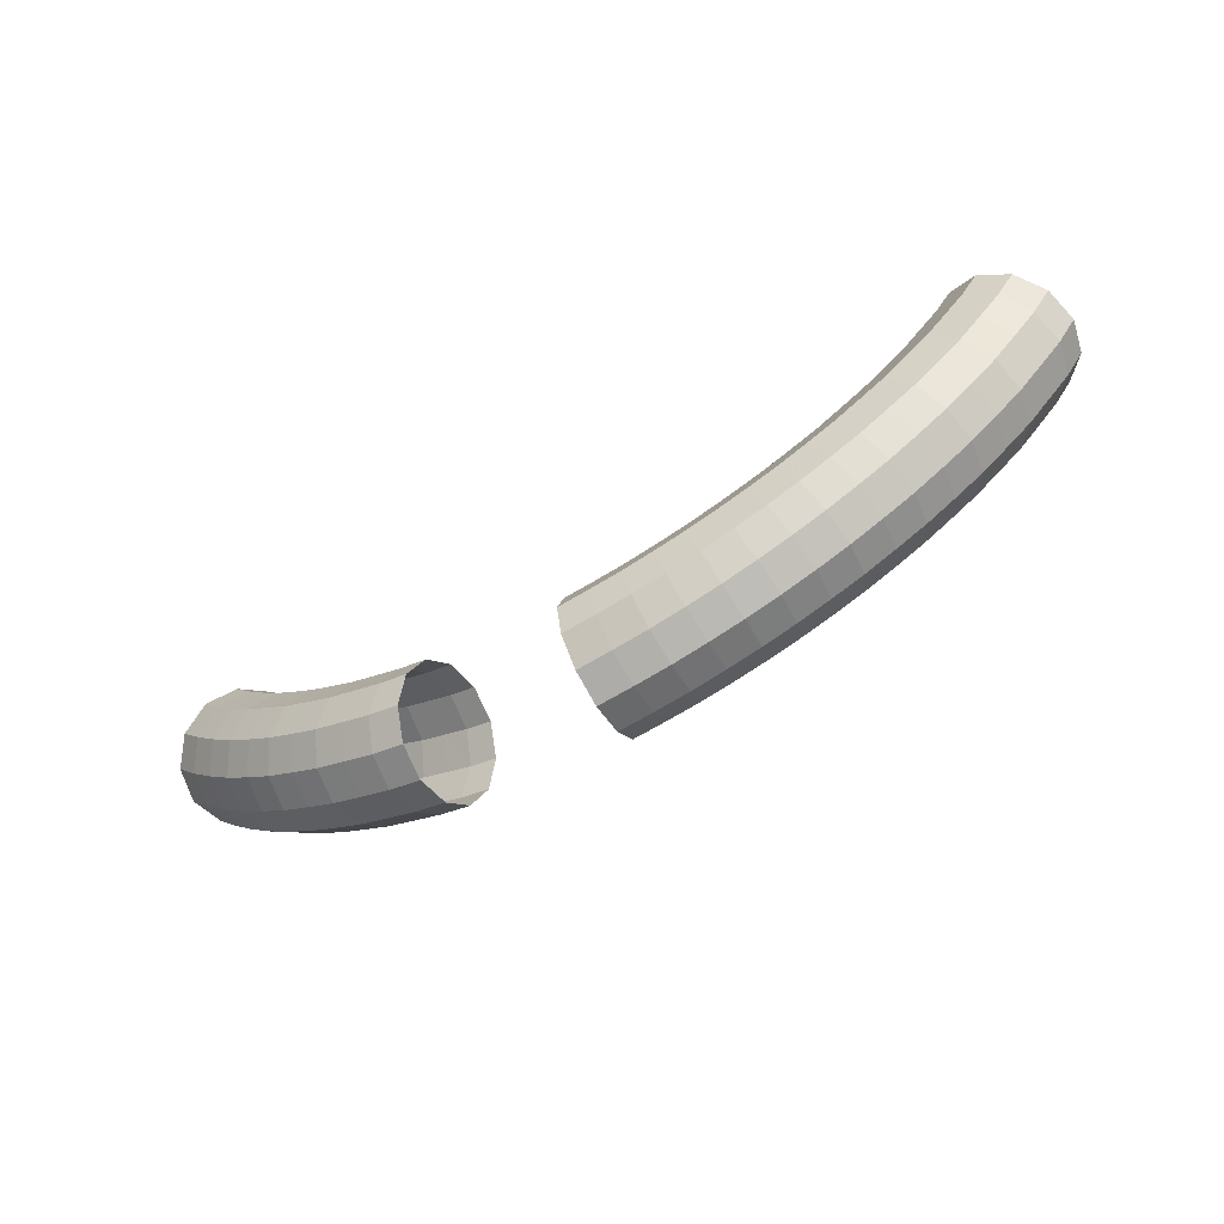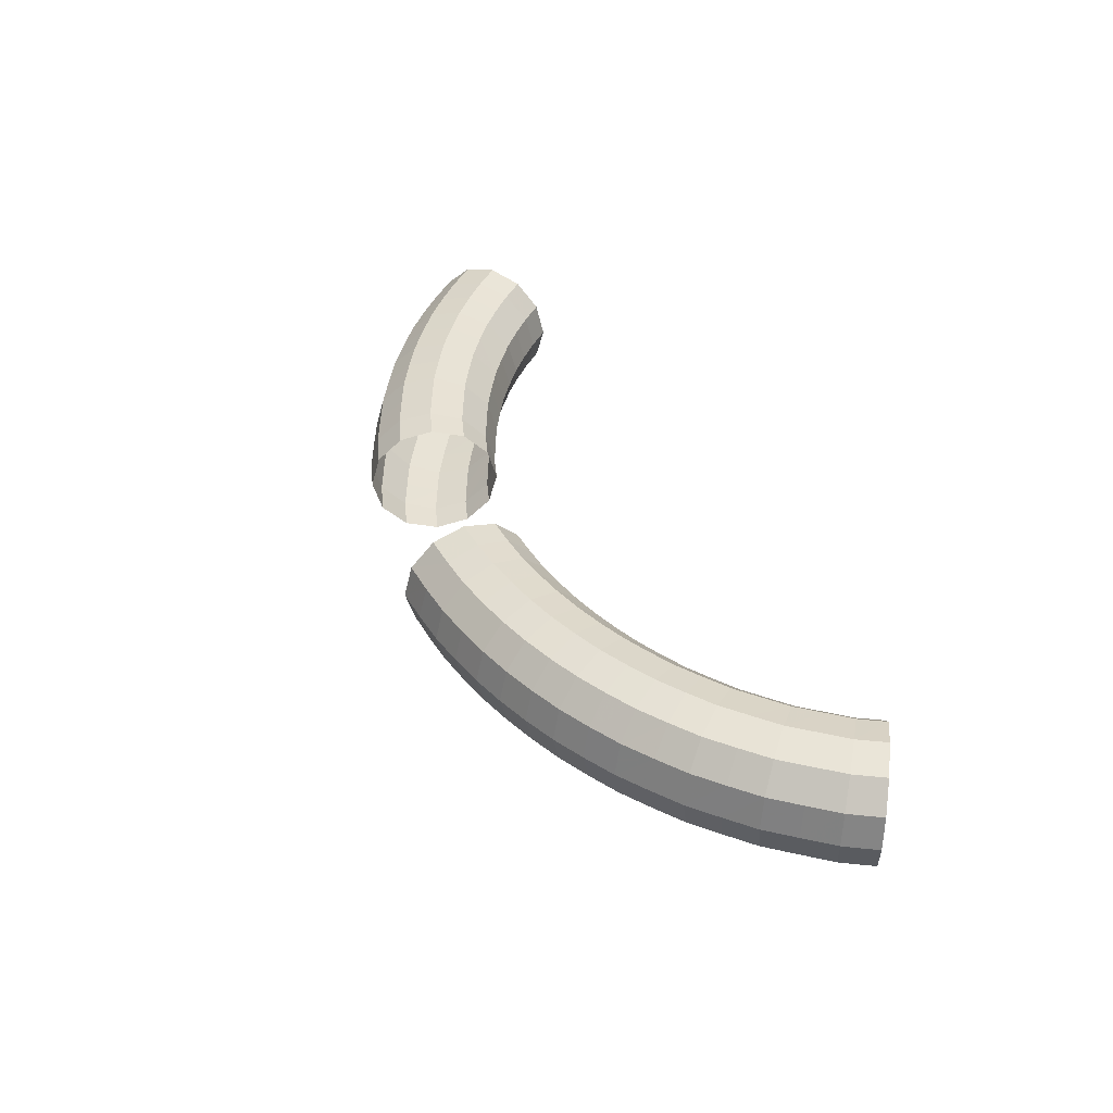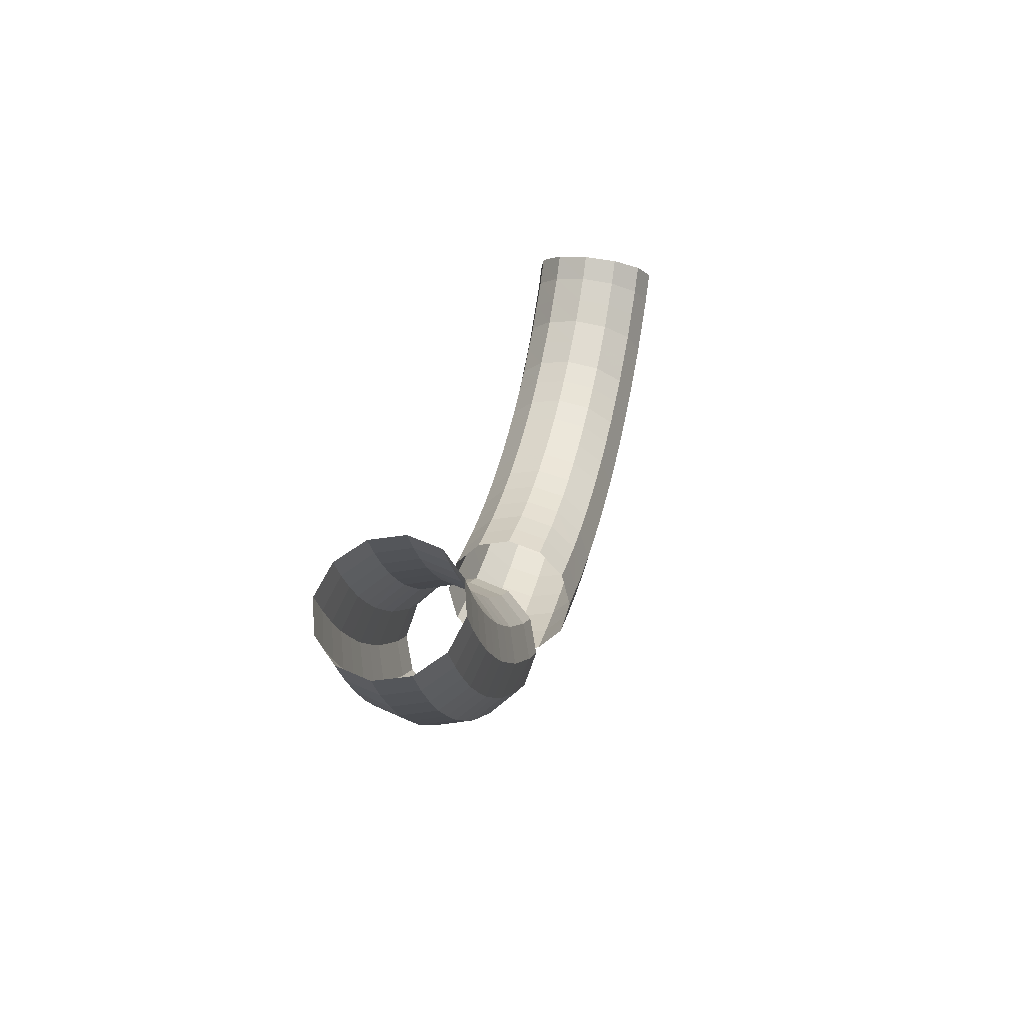
<metadata>
{"format":"obj","ext":"obj","renderer":"f3d","projection":"perspective","resolution":1024,"background":"white","views":[{"elev":-64.2,"azim":-149.2,"up":"+Z"},{"elev":42.2,"azim":-115.8,"up":"+Y"},{"elev":27.1,"azim":104.2,"up":"+Z"}]}
</metadata>
<code>
v -5.286 0.02822 1.253
v -5.201 -0.3468 1.307
v -4.97 -0.6213 1.456
v -4.655 -0.7218 1.659
v -4.339 -0.6213 1.862
v -4.108 -0.3468 2.01
v -4.024 0.02822 2.064
v -4.108 0.4032 2.01
v -4.339 0.6777 1.862
v -4.655 0.7782 1.659
v -4.97 0.6777 1.456
v -5.201 0.4032 1.307
v -5.065 0.02822 0.9134
v -4.985 -0.3468 0.9736
v -4.165 0.6777 1.588
v -4.465 0.7782 1.363
v -4.765 0.6777 1.138
v -4.985 0.4032 0.9736
v -4.726 0.4032 0.6729
v -4.518 0.6777 0.8524
v -4.234 0.7782 1.098
v -3.951 0.6777 1.343
v -3.743 0.4032 1.522
v -4.518 -0.6213 0.8524
v -4.726 -0.3468 0.6729
v -4.802 0.02822 0.6072
v -3.945 0.4032 1.753
v -3.865 0.02822 1.813
v -3.945 -0.3468 1.753
v -4.165 -0.6213 1.588
v -4.465 -0.7218 1.363
v -4.765 -0.6213 1.138
v -4.269 -0.6213 0.5679
v -4.004 -0.7218 0.8323
v -3.738 -0.6213 1.097
v -3.543 -0.3468 1.29
v -3.472 0.02822 1.361
v -3.543 0.4032 1.29
v -4.235 0.02822 0.03696
v -4.169 -0.3468 0.1124
v -3.987 -0.6213 0.3186
v -3.311 0.4032 1.088
v -3.492 0.6777 0.8818
v -3.74 0.7782 0.6002
v -3.987 0.6777 0.3186
v -4.169 0.4032 0.1124
v -4.464 0.4032 0.3743
v -4.269 0.6777 0.5679
v -4.004 0.7782 0.8323
v -3.738 0.6777 1.097
v -4.464 -0.3468 0.3743
v -4.535 0.02822 0.3034
v -3.667 0.02822 1.588
v -3.743 -0.3468 1.522
v -3.951 -0.6213 1.343
v -4.234 -0.7218 1.098
v -3.183 -0.7218 0.1725
v -2.974 -0.6213 0.484
v -2.821 -0.3468 0.7119
v -2.765 0.02822 0.7954
v -3.266 0.02822 -0.6665
v -3.215 -0.3468 -0.5797
v -2.699 0.6777 0.3054
v -2.888 0.7782 -0.01852
v -3.077 0.6777 -0.3425
v -3.215 0.4032 -0.5797
v -2.869 0.4032 -0.7617
v -2.746 0.6777 -0.5166
v -2.577 0.7782 -0.1817
v -2.408 0.6777 0.1532
v -2.285 0.4032 0.3984
v -2.24 0.02821 0.4881
v -2.746 -0.6213 -0.5166
v -2.869 -0.3468 -0.7617
v -2.915 0.02822 -0.8514
v -2.561 0.4032 0.5426
v -2.51 0.02822 0.6294
v -2.561 -0.3468 0.5426
v -2.699 -0.6213 0.3054
v -2.888 -0.7218 -0.01852
v -3.077 -0.6213 -0.3425
v -3.702 -0.6213 0.07324
v -3.473 -0.7218 0.3707
v -3.245 -0.6213 0.6682
v -3.078 -0.3468 0.886
v -3.017 0.02822 0.9657
v -3.078 0.4032 0.886
v -3.601 0.02822 -0.4503
v -3.545 -0.3468 -0.3668
v -3.392 -0.6213 -0.1389
v -2.821 0.4032 0.7119
v -2.974 0.6777 0.484
v -3.183 0.7782 0.1725
v -3.392 0.6777 -0.1389
v -3.545 0.4032 -0.3668
v -3.869 0.4032 -0.1445
v -3.702 0.6777 0.07325
v -3.473 0.7782 0.3707
v -3.245 0.6777 0.6682
v -3.869 -0.3468 -0.1445
v -3.93 0.02822 -0.2242
v -3.244 0.02822 1.163
v -3.311 -0.3468 1.088
v -3.492 -0.6213 0.8818
v -3.74 -0.7218 0.6002
v -1.259 -0.7218 -0.6624
v -1.174 -0.6213 -0.2973
v -1.111 -0.3468 -0.03
v -1.042 0.02822 -1.471
v -0.8505 0.6777 -0.3623
v -0.9143 0.7782 -0.7318
v -0.9782 0.6777 -1.101
v -1.025 0.4032 -1.372
v -0.6389 0.4032 -1.431
v -0.6086 0.6777 -1.158
v -0.5671 0.7782 -0.7851
v -0.5256 0.6777 -0.4124
v -0.4953 0.4032 -0.1396
v -0.6086 -0.6213 -1.158
v -0.6389 -0.3468 -1.431
v -0.65 0.02821 -1.531
v -0.8037 0.4032 -0.0918
v -0.7866 0.02821 0.007216
v -0.8037 -0.3468 -0.0918
v -0.8505 -0.6213 -0.3623
v -0.9143 -0.7218 -0.7318
v -0.9782 -0.6213 -1.101
v -1.025 -0.3468 -1.372
v -0.2341 -0.6213 -1.186
v -0.216 -0.7218 -0.8111
v -0.198 -0.6213 -0.4365
v -0.1848 -0.3468 -0.1623
v -0.18 0.02821 -0.06197
v 0.1479 0.02821 -1.574
v 0.1462 -0.3468 -1.473
v 0.1415 -0.6213 -1.199
v 0.135 -0.7218 -0.8237
v 0.1222 0.02821 -0.07381
v 0.1239 0.4032 -0.1743
v 0.1286 0.6777 -0.4488
v 0.135 0.7782 -0.8237
v 0.1415 0.6777 -1.199
v 0.1462 0.4032 -1.473
v -0.2473 0.4032 -1.46
v -0.2341 0.6777 -1.186
v -0.216 0.7782 -0.8111
v -0.198 0.6777 -0.4365
v -0.1848 0.4032 -0.1623
v -0.2473 -0.3468 -1.46
v -0.2521 0.02821 -1.56
v -0.4842 0.02821 -0.03972
v -0.4953 -0.3468 -0.1396
v -0.5256 -0.6213 -0.4124
v -0.5671 -0.7218 -0.7851
v -1.805 -0.6213 -0.1079
v -1.711 -0.3468 0.1502
v -1.677 0.02821 0.2447
v -1.812 0.02822 -1.29
v -1.783 -0.3468 -1.194
v -1.705 -0.6213 -0.931
v -1.492 0.6777 -0.212
v -1.598 0.7782 -0.5715
v -1.705 0.6777 -0.931
v -1.783 0.4032 -1.194
v -1.407 0.4032 -1.295
v -1.345 0.6777 -1.028
v -1.259 0.7782 -0.6624
v -1.174 0.6777 -0.2973
v -1.111 0.4032 -0.03
v -1.088 0.02821 0.06784
v -1.345 -0.6213 -1.028
v -1.407 -0.3468 -1.295
v -1.43 0.02822 -1.393
v -1.414 0.4032 0.05114
v -1.385 0.02821 0.1475
v -1.414 -0.3468 0.05114
v -1.492 -0.6213 -0.212
v -1.598 -0.7218 -0.5715
v -2.26 -0.7218 -0.3331
v -2.111 -0.6213 0.01132
v -2.003 -0.3468 0.2635
v -1.963 0.02821 0.3557
v -2.003 0.4032 0.2635
v -2.188 0.02822 -1.166
v -2.153 -0.3468 -1.071
v -2.06 -0.6213 -0.8131
v -1.932 -0.7218 -0.4605
v -1.711 0.4032 0.1502
v -1.805 0.6777 -0.1079
v -1.932 0.7782 -0.4605
v -2.06 0.6777 -0.8131
v -2.153 0.4032 -1.071
v -2.516 0.4032 -0.9297
v -2.408 0.6777 -0.6775
v -2.26 0.7782 -0.3331
v -2.111 0.6777 0.01132
v -2.408 -0.6213 -0.6775
v -2.516 -0.3468 -0.9297
v -2.556 0.02822 -1.022
v -2.285 -0.3468 0.3984
v -2.408 -0.6213 0.1532
v -2.577 -0.7218 -0.1817
v 2.497 -0.7218 -0.2051
v 2.33 -0.6213 0.1306
v 2.208 -0.3468 0.3763
v 3.182 0.02821 -0.6974
v 3.132 -0.3468 -0.6101
v 2.996 -0.6213 -0.3716
v 2.625 0.6777 0.28
v 2.811 0.7782 -0.04576
v 2.996 0.6777 -0.3716
v 3.132 0.4032 -0.6101
v 3.46 0.4032 -0.4027
v 3.311 0.6777 -0.1722
v 3.107 0.7782 0.1426
v 2.903 0.6777 0.4574
v 2.754 0.4032 0.6879
v 3.107 -0.7218 0.1426
v 3.311 -0.6213 -0.1722
v 3.46 -0.3468 -0.4027
v 3.515 0.02821 -0.487
v 2.489 0.4032 0.5185
v 2.439 0.02821 0.6058
v 2.489 -0.3468 0.5185
v 2.625 -0.6213 0.28
v 2.811 -0.7218 -0.04577
v 3.4 -0.7218 0.3376
v 3.179 -0.6213 0.6404
v 3.017 -0.3468 0.8621
v 2.958 0.02821 0.9432
v 3.017 0.4032 0.8621
v 4.151 0.02821 -0.02265
v 4.088 -0.3468 0.05492
v 3.913 -0.6213 0.2668
v 3.198 0.02821 1.135
v 3.262 0.4032 1.058
v 3.436 0.6777 0.8458
v 3.675 0.7782 0.5563
v 3.913 0.6777 0.2668
v 4.088 0.4032 0.05492
v 3.783 0.4032 -0.1869
v 3.621 0.6777 0.03479
v 3.4 0.7782 0.3376
v 3.179 0.6777 0.6404
v 3.621 -0.6213 0.03478
v 3.783 -0.3468 -0.1869
v 3.842 0.02821 -0.268
v 2.7 0.02821 0.7722
v 2.754 -0.3468 0.6879
v 2.903 -0.6213 0.4574
v 4.191 -0.7218 1.033
v 3.92 -0.6213 1.292
v 3.721 -0.3468 1.482
v 3.649 0.02821 1.551
v 5 0.02821 0.8089
v 4.923 -0.3468 0.8737
v 3.931 0.4032 1.713
v 4.141 0.6777 1.535
v 4.427 0.7782 1.293
v 4.713 0.6777 1.051
v 4.923 0.4032 0.8737
v 5.167 0.4032 1.18
v 4.946 0.6777 1.344
v 4.646 0.7782 1.568
v 4.345 0.6777 1.791
v 4.124 0.4032 1.955
v 4.044 0.02821 2.015
v 4.124 -0.3468 1.955
v 4.345 -0.6213 1.791
v 4.646 -0.7218 1.568
v 4.946 -0.6213 1.344
v 5.167 -0.3468 1.18
v 5.247 0.02821 1.12
v 3.854 0.02821 1.777
v 3.931 -0.3468 1.713
v 4.141 -0.6213 1.535
v 4.427 -0.7218 1.293
v 4.713 -0.6213 1.051
v 4.383 -0.3468 0.3087
v 4.197 -0.6213 0.51
v 3.942 -0.7218 0.7851
v 3.687 -0.6213 1.06
v 3.5 -0.3468 1.261
v 3.432 0.02821 1.335
v 3.5 0.4032 1.261
v 4.733 0.02821 0.5142
v 4.66 -0.3468 0.5837
v 4.462 -0.6213 0.7734
v 3.721 0.4032 1.482
v 3.92 0.6777 1.292
v 4.191 0.7782 1.033
v 4.462 0.6777 0.7734
v 4.66 0.4032 0.5837
v 4.383 0.4032 0.3087
v 4.197 0.6777 0.51
v 3.942 0.7782 0.7851
v 3.687 0.6777 1.06
v 4.452 0.02821 0.235
v 3.262 -0.3468 1.058
v 3.436 -0.6213 0.8458
v 3.675 -0.7218 0.5563
v 2.073 0.4032 -1.094
v 1.98 0.6777 -0.8356
v 1.852 0.7782 -0.483
v 1.724 0.6777 -0.1304
v 1.631 0.4032 0.1277
v 1.98 -0.6213 -0.8356
v 2.073 -0.3468 -1.094
v 2.107 0.02821 -1.188
v 2.33 -0.6213 -0.7062
v 2.182 -0.7218 -0.3617
v 2.034 -0.6213 -0.01712
v 1.926 -0.3468 0.2351
v 1.886 0.02821 0.3274
v 1.926 0.4032 0.2351
v 2.831 0.02821 -0.8765
v 2.786 -0.3468 -0.7866
v 2.664 -0.6213 -0.5408
v 2.163 0.02821 0.4663
v 2.208 0.4032 0.3763
v 2.33 0.6777 0.1306
v 2.497 0.7782 -0.2051
v 2.664 0.6777 -0.5408
v 2.786 0.4032 -0.7866
v 2.438 0.4032 -0.9585
v 2.33 0.6777 -0.7062
v 2.182 0.7782 -0.3617
v 2.034 0.6777 -0.01712
v 2.438 -0.3468 -0.9585
v 2.478 0.02821 -1.051
v 1.596 0.02821 0.2222
v 1.631 -0.3468 0.1277
v 1.724 -0.6213 -0.1304
v 1.852 -0.7218 -0.483
v 0.1286 -0.6213 -0.4488
v 0.1239 -0.3468 -0.1743
f 13 1 12
f 13 12 18
f 11 17 18
f 11 18 12
f 10 16 17
f 10 17 11
f 9 15 16
f 9 16 10
f 8 27 15
f 8 15 9
f 7 28 27
f 7 27 8
f 6 29 28
f 6 28 7
f 5 30 29
f 5 29 6
f 4 31 30
f 4 30 5
f 3 32 31
f 3 31 4
f 2 14 32
f 2 32 3
f 1 13 14
f 1 14 2
f 13 25 14
f 13 26 25
f 14 24 32
f 14 25 24
f 32 56 31
f 32 24 56
f 31 55 30
f 31 56 55
f 30 54 29
f 30 55 54
f 29 53 28
f 29 54 53
f 28 23 27
f 28 53 23
f 27 22 15
f 27 23 22
f 15 21 16
f 15 22 21
f 16 20 17
f 16 21 20
f 17 19 18
f 17 20 19
f 26 18 19
f 26 13 18
f 39 52 47
f 39 47 46
f 48 45 46
f 48 46 47
f 49 44 45
f 49 45 48
f 50 43 44
f 50 44 49
f 38 42 43
f 38 43 50
f 37 102 42
f 37 42 38
f 36 103 102
f 36 102 37
f 35 104 103
f 35 103 36
f 34 105 104
f 34 104 35
f 33 41 105
f 33 105 34
f 51 40 41
f 51 41 33
f 52 39 40
f 52 40 51
f 26 51 25
f 26 52 51
f 25 33 24
f 25 51 33
f 24 34 56
f 24 33 34
f 56 35 55
f 56 34 35
f 55 36 54
f 55 35 36
f 54 37 53
f 54 36 37
f 53 38 23
f 53 37 38
f 23 50 22
f 23 38 50
f 22 49 21
f 22 50 49
f 21 48 20
f 21 49 48
f 20 47 19
f 20 48 47
f 52 19 47
f 52 26 19
f 61 88 95
f 61 95 66
f 94 65 66
f 94 66 95
f 93 64 65
f 93 65 94
f 92 63 64
f 92 64 93
f 91 76 63
f 91 63 92
f 60 77 76
f 60 76 91
f 59 78 77
f 59 77 60
f 58 79 78
f 58 78 59
f 57 80 79
f 57 79 58
f 90 81 80
f 90 80 57
f 89 62 81
f 89 81 90
f 88 61 62
f 88 62 89
f 61 74 62
f 61 75 74
f 62 73 81
f 62 74 73
f 81 202 80
f 81 73 202
f 80 201 79
f 80 202 201
f 79 200 78
f 79 201 200
f 78 72 77
f 78 200 72
f 77 71 76
f 77 72 71
f 76 70 63
f 76 71 70
f 63 69 64
f 63 70 69
f 64 68 65
f 64 69 68
f 65 67 66
f 65 68 67
f 75 66 67
f 75 61 66
f 88 101 96
f 88 96 95
f 97 94 95
f 97 95 96
f 98 93 94
f 98 94 97
f 99 92 93
f 99 93 98
f 87 91 92
f 87 92 99
f 86 60 91
f 86 91 87
f 85 59 60
f 85 60 86
f 84 58 59
f 84 59 85
f 83 57 58
f 83 58 84
f 82 90 57
f 82 57 83
f 100 89 90
f 100 90 82
f 101 88 89
f 101 89 100
f 39 100 40
f 39 101 100
f 40 82 41
f 40 100 82
f 41 83 105
f 41 82 83
f 105 84 104
f 105 83 84
f 104 85 103
f 104 84 85
f 103 86 102
f 103 85 86
f 102 87 42
f 102 86 87
f 42 99 43
f 42 87 99
f 43 98 44
f 43 99 98
f 44 97 45
f 44 98 97
f 45 96 46
f 45 97 96
f 101 46 96
f 101 39 46
f 109 173 165
f 109 165 113
f 166 112 113
f 166 113 165
f 167 111 112
f 167 112 166
f 168 110 111
f 168 111 167
f 169 122 110
f 169 110 168
f 170 123 122
f 170 122 169
f 108 124 123
f 108 123 170
f 107 125 124
f 107 124 108
f 106 126 125
f 106 125 107
f 171 127 126
f 171 126 106
f 172 128 127
f 172 127 171
f 173 109 128
f 173 128 172
f 109 120 128
f 109 121 120
f 128 119 127
f 128 120 119
f 127 154 126
f 127 119 154
f 126 153 125
f 126 154 153
f 125 152 124
f 125 153 152
f 124 151 123
f 124 152 151
f 123 118 122
f 123 151 118
f 122 117 110
f 122 118 117
f 110 116 111
f 110 117 116
f 111 115 112
f 111 116 115
f 112 114 113
f 112 115 114
f 121 113 114
f 121 109 113
f 134 150 144
f 134 144 143
f 145 142 143
f 145 143 144
f 146 141 142
f 146 142 145
f 147 140 141
f 147 141 146
f 148 139 140
f 148 140 147
f 133 138 139
f 133 139 148
f 132 336 138
f 132 138 133
f 131 335 336
f 131 336 132
f 130 137 335
f 130 335 131
f 129 136 137
f 129 137 130
f 149 135 136
f 149 136 129
f 150 134 135
f 150 135 149
f 121 149 120
f 121 150 149
f 120 129 119
f 120 149 129
f 119 130 154
f 119 129 130
f 154 131 153
f 154 130 131
f 153 132 152
f 153 131 132
f 152 133 151
f 152 132 133
f 151 148 118
f 151 133 148
f 118 147 117
f 118 148 147
f 117 146 116
f 117 147 146
f 116 145 115
f 116 146 145
f 115 144 114
f 115 145 144
f 150 114 144
f 150 121 114
f 158 184 192
f 158 192 164
f 191 163 164
f 191 164 192
f 190 162 163
f 190 163 191
f 189 161 162
f 189 162 190
f 188 174 161
f 188 161 189
f 157 175 174
f 157 174 188
f 156 176 175
f 156 175 157
f 155 177 176
f 155 176 156
f 187 178 177
f 187 177 155
f 186 160 178
f 186 178 187
f 185 159 160
f 185 160 186
f 184 158 159
f 184 159 185
f 158 172 159
f 158 173 172
f 159 171 160
f 159 172 171
f 160 106 178
f 160 171 106
f 178 107 177
f 178 106 107
f 177 108 176
f 177 107 108
f 176 170 175
f 176 108 170
f 175 169 174
f 175 170 169
f 174 168 161
f 174 169 168
f 161 167 162
f 161 168 167
f 162 166 163
f 162 167 166
f 163 165 164
f 163 166 165
f 173 164 165
f 173 158 164
f 184 199 193
f 184 193 192
f 194 191 192
f 194 192 193
f 195 190 191
f 195 191 194
f 196 189 190
f 196 190 195
f 183 188 189
f 183 189 196
f 182 157 188
f 182 188 183
f 181 156 157
f 181 157 182
f 180 155 156
f 180 156 181
f 179 187 155
f 179 155 180
f 197 186 187
f 197 187 179
f 198 185 186
f 198 186 197
f 199 184 185
f 199 185 198
f 75 198 74
f 75 199 198
f 74 197 73
f 74 198 197
f 73 179 202
f 73 197 179
f 202 180 201
f 202 179 180
f 201 181 200
f 201 180 181
f 200 182 72
f 200 181 182
f 72 183 71
f 72 182 183
f 71 196 70
f 71 183 196
f 70 195 69
f 70 196 195
f 69 194 68
f 69 195 194
f 68 193 67
f 68 194 193
f 199 67 193
f 199 75 67
f 206 316 324
f 206 324 212
f 323 211 212
f 323 212 324
f 322 210 211
f 322 211 323
f 321 209 210
f 321 210 322
f 320 222 209
f 320 209 321
f 319 223 222
f 319 222 320
f 205 224 223
f 205 223 319
f 204 225 224
f 204 224 205
f 203 226 225
f 203 225 204
f 318 208 226
f 318 226 203
f 317 207 208
f 317 208 318
f 316 206 207
f 316 207 317
f 206 220 207
f 206 221 220
f 207 219 208
f 207 220 219
f 208 218 226
f 208 219 218
f 226 250 225
f 226 218 250
f 225 249 224
f 225 250 249
f 224 248 223
f 224 249 248
f 223 217 222
f 223 248 217
f 222 216 209
f 222 217 216
f 209 215 210
f 209 216 215
f 210 214 211
f 210 215 214
f 211 213 212
f 211 214 213
f 221 212 213
f 221 206 212
f 232 247 241
f 232 241 240
f 242 239 240
f 242 240 241
f 243 238 239
f 243 239 242
f 244 237 238
f 244 238 243
f 231 236 237
f 231 237 244
f 230 235 236
f 230 236 231
f 229 299 235
f 229 235 230
f 228 300 299
f 228 299 229
f 227 301 300
f 227 300 228
f 245 234 301
f 245 301 227
f 246 233 234
f 246 234 245
f 247 232 233
f 247 233 246
f 221 246 220
f 221 247 246
f 220 245 219
f 220 246 245
f 219 227 218
f 219 245 227
f 218 228 250
f 218 227 228
f 250 229 249
f 250 228 229
f 249 230 248
f 249 229 230
f 248 231 217
f 248 230 231
f 217 244 216
f 217 231 244
f 216 243 215
f 216 244 243
f 215 242 214
f 215 243 242
f 214 241 213
f 214 242 241
f 247 213 241
f 247 221 213
f 255 286 293
f 255 293 261
f 292 260 261
f 292 261 293
f 291 259 260
f 291 260 292
f 290 258 259
f 290 259 291
f 289 257 258
f 289 258 290
f 254 274 257
f 254 257 289
f 253 275 274
f 253 274 254
f 252 276 275
f 252 275 253
f 251 277 276
f 251 276 252
f 288 278 277
f 288 277 251
f 287 256 278
f 287 278 288
f 286 255 256
f 286 256 287
f 255 272 256
f 255 273 272
f 256 271 278
f 256 272 271
f 278 270 277
f 278 271 270
f 277 269 276
f 277 270 269
f 276 268 275
f 276 269 268
f 275 267 274
f 275 268 267
f 274 266 257
f 274 267 266
f 257 265 258
f 257 266 265
f 258 264 259
f 258 265 264
f 259 263 260
f 259 264 263
f 260 262 261
f 260 263 262
f 273 261 262
f 273 255 261
f 286 298 294
f 286 294 293
f 295 292 293
f 295 293 294
f 296 291 292
f 296 292 295
f 297 290 291
f 297 291 296
f 285 289 290
f 285 290 297
f 284 254 289
f 284 289 285
f 283 253 254
f 283 254 284
f 282 252 253
f 282 253 283
f 281 251 252
f 281 252 282
f 280 288 251
f 280 251 281
f 279 287 288
f 279 288 280
f 298 286 287
f 298 287 279
f 232 279 233
f 232 298 279
f 233 280 234
f 233 279 280
f 234 281 301
f 234 280 281
f 301 282 300
f 301 281 282
f 300 283 299
f 300 282 283
f 299 284 235
f 299 283 284
f 235 285 236
f 235 284 285
f 236 297 237
f 236 285 297
f 237 296 238
f 237 297 296
f 238 295 239
f 238 296 295
f 239 294 240
f 239 295 294
f 298 240 294
f 298 232 240
f 316 330 325
f 316 325 324
f 326 323 324
f 326 324 325
f 327 322 323
f 327 323 326
f 328 321 322
f 328 322 327
f 315 320 321
f 315 321 328
f 314 319 320
f 314 320 315
f 313 205 319
f 313 319 314
f 312 204 205
f 312 205 313
f 311 203 204
f 311 204 312
f 310 318 203
f 310 203 311
f 329 317 318
f 329 318 310
f 330 316 317
f 330 317 329
f 309 329 308
f 309 330 329
f 308 310 307
f 308 329 310
f 307 311 334
f 307 310 311
f 334 312 333
f 334 311 312
f 333 313 332
f 333 312 313
f 332 314 331
f 332 313 314
f 331 315 306
f 331 314 315
f 306 328 305
f 306 315 328
f 305 327 304
f 305 328 327
f 304 326 303
f 304 327 326
f 303 325 302
f 303 326 325
f 330 302 325
f 330 309 302

</code>
